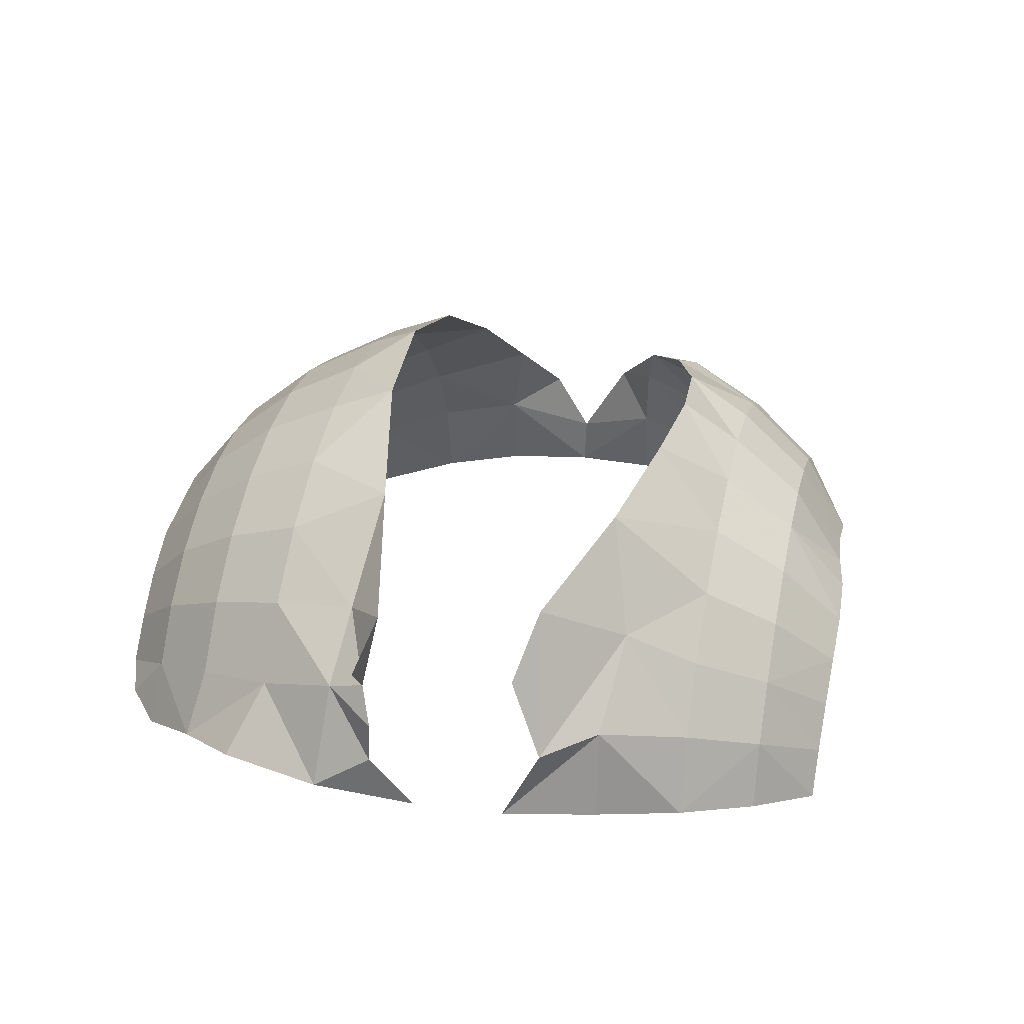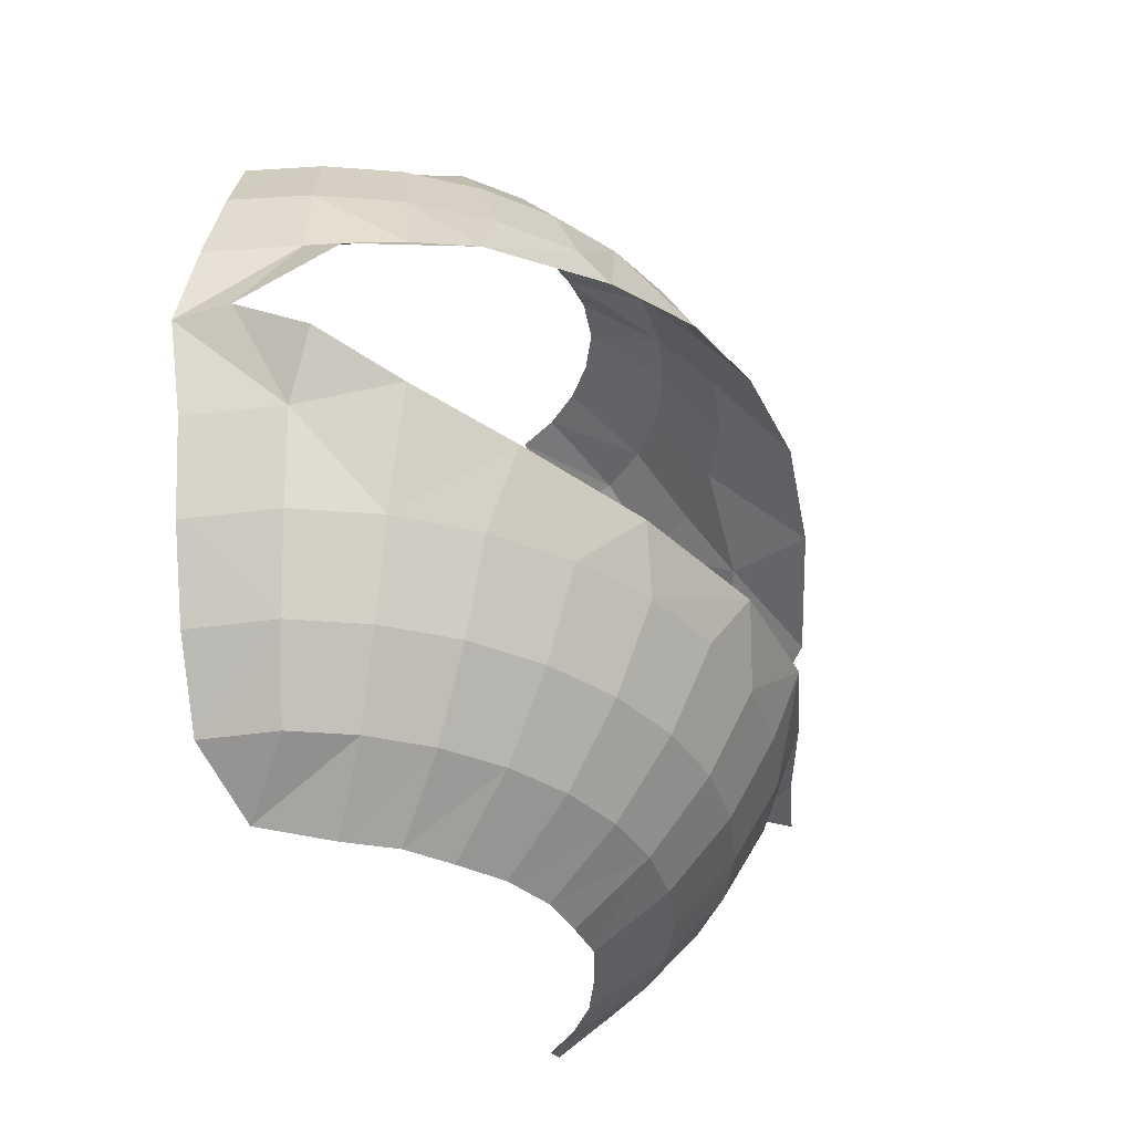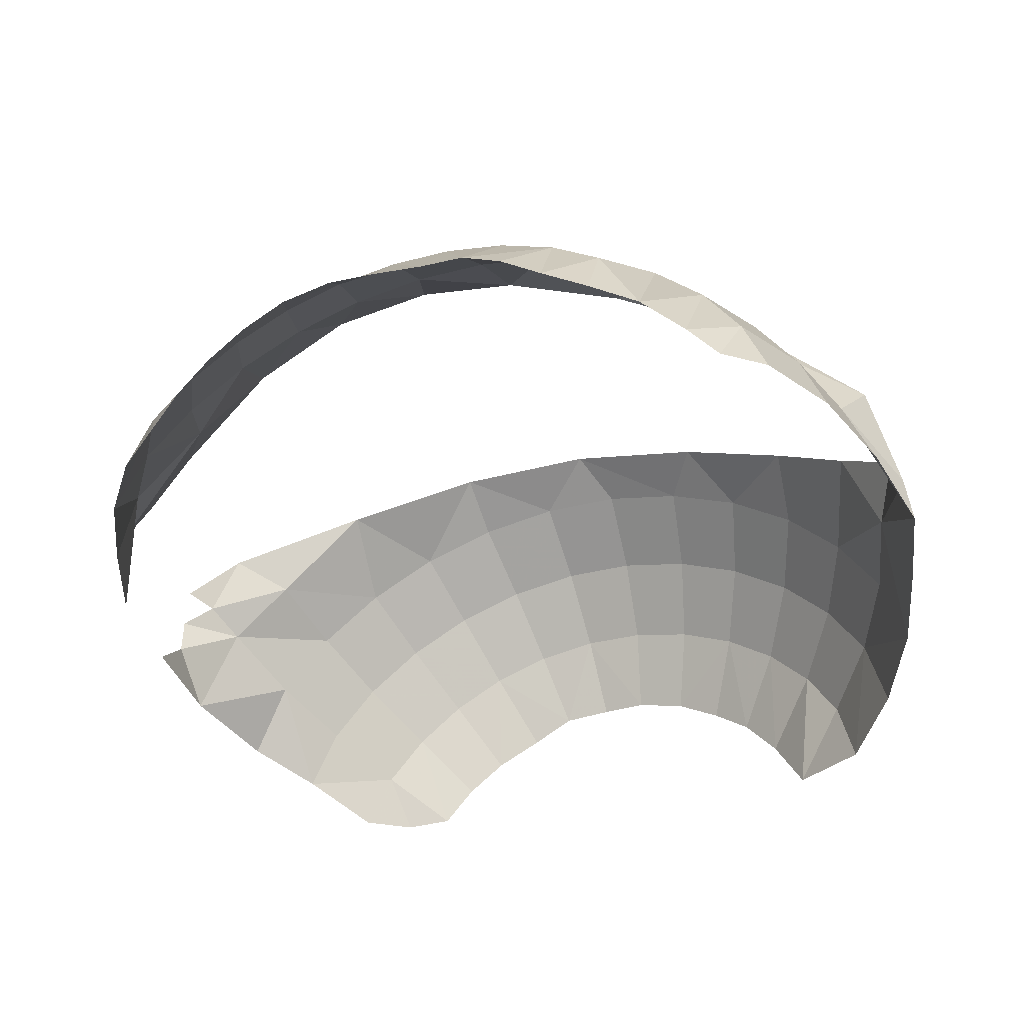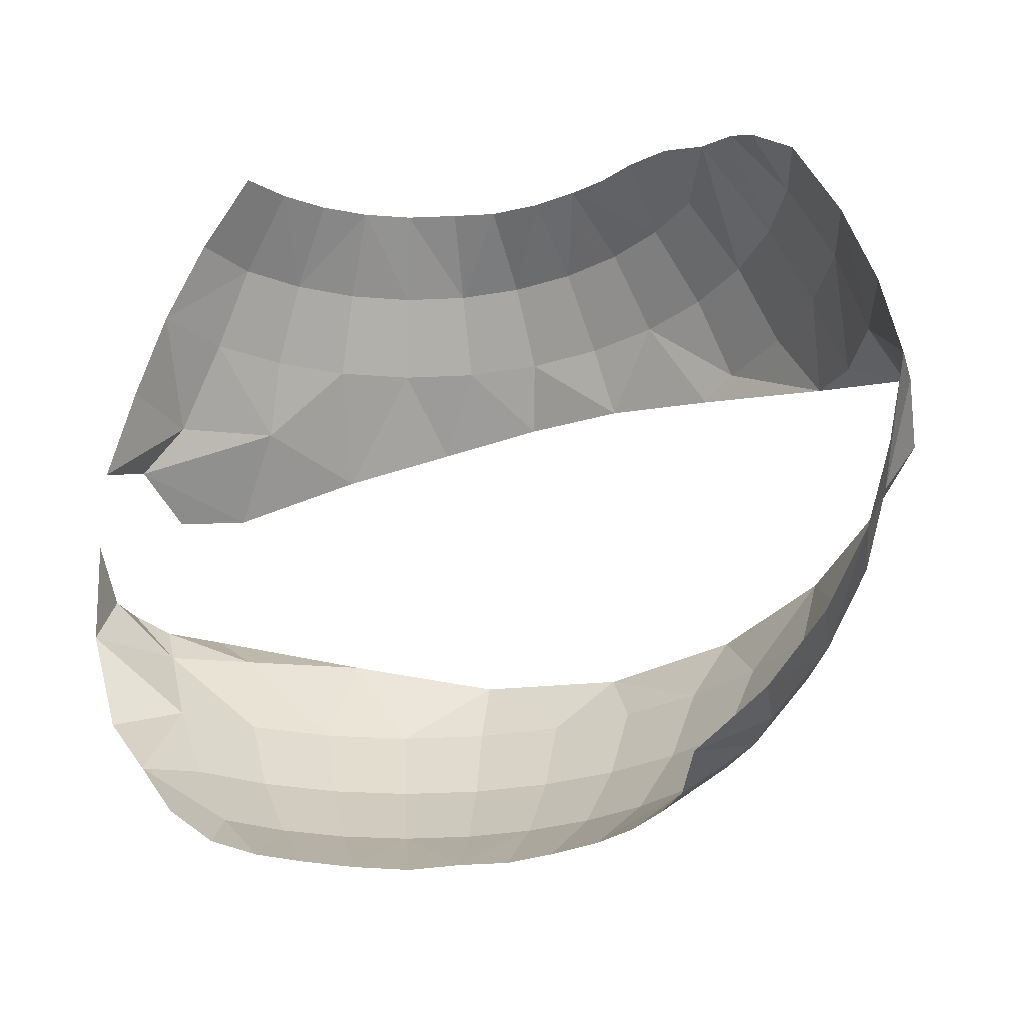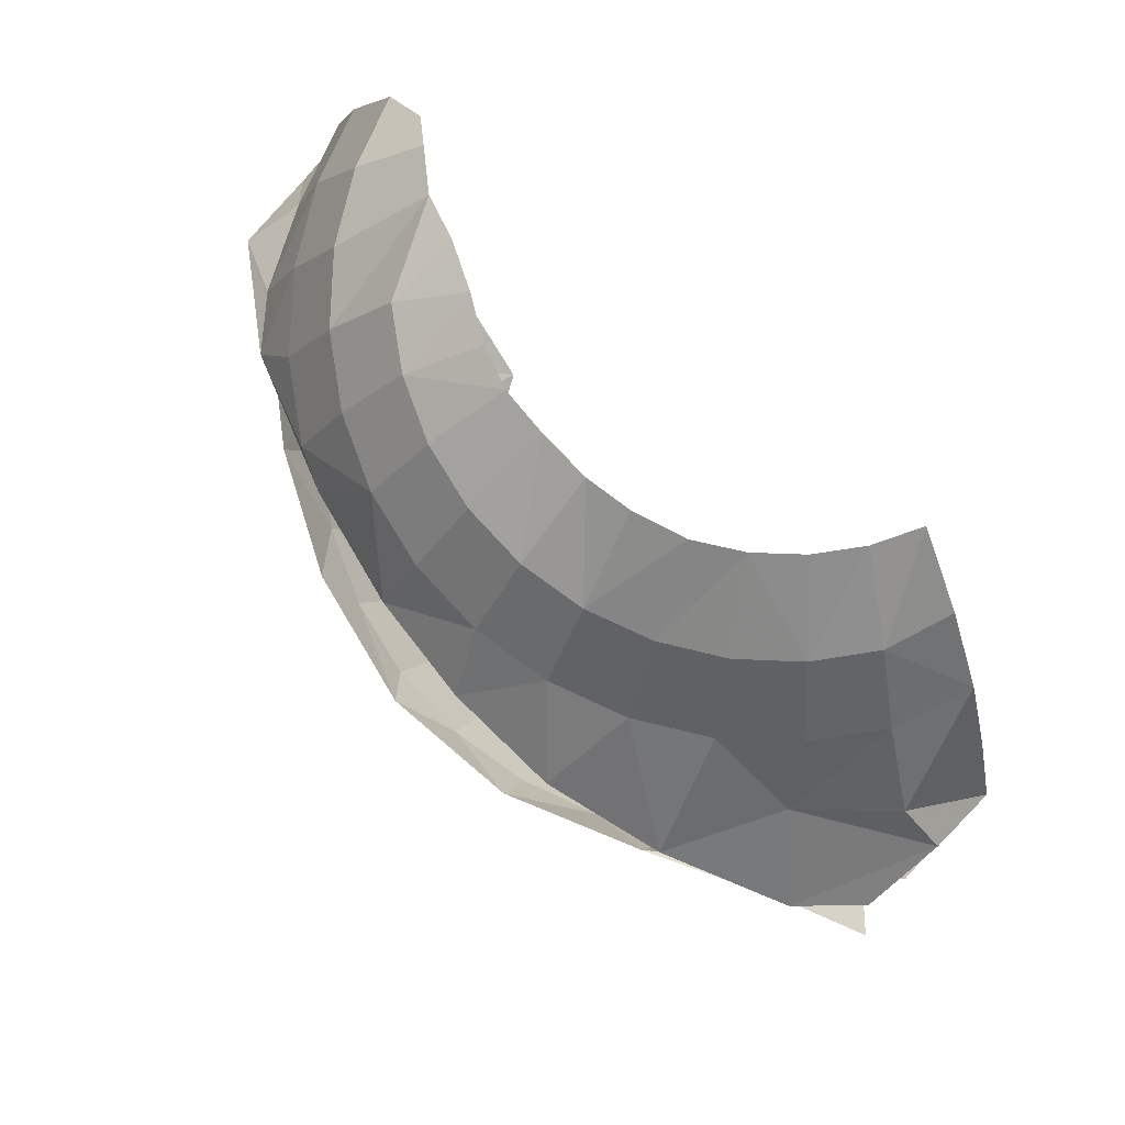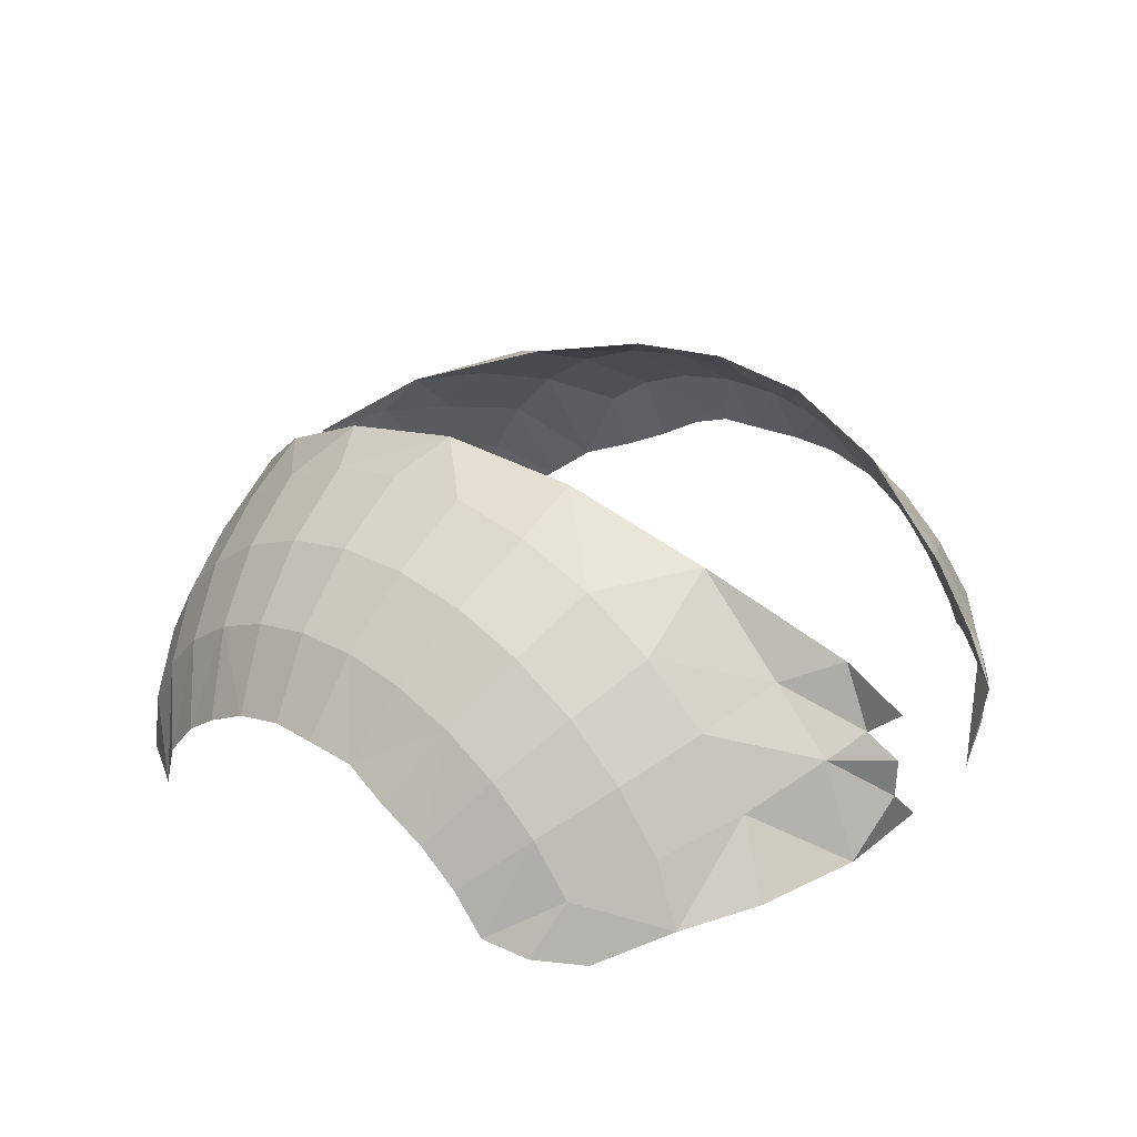
<metadata>
{"format":"obj","ext":"obj","renderer":"f3d","projection":"perspective","resolution":1024,"background":"white","views":[{"elev":30.4,"azim":101.8,"up":"+Z"},{"elev":-35.4,"azim":-66.9,"up":"+Y"},{"elev":-45.6,"azim":-160.6,"up":"+Z"},{"elev":-27.1,"azim":-160.3,"up":"+Y"},{"elev":78.1,"azim":41.8,"up":"+Y"},{"elev":34.0,"azim":40.2,"up":"+Z"}]}
</metadata>
<code>
o wholeFace_NasalCartilage3.001
v -3.23 0.0401 4.645
v -3.472 0.0842 4.499
v -2.932 0.02716 4.738
v -3.757 0.2346 4.221
v -3.743 0.4224 4.265
v -3.634 0.1542 4.351
v -1.884 0.18 4.324
v -1.869 0.1515 4.462
v -1.944 0.1511 4.384
v -2.015 0.1698 4.512
v -1.918 0.4786 4.455
v -3.223 0.6397 4.58
v -2.972 0.7021 4.663
v -3.524 0.5357 4.44
v -2.279 0.6296 4.661
v -2.031 0.5158 4.563
v -2.517 0.6903 4.711
v -2.75 0.7143 4.704
v -2.324 0.1078 4.632
v -2.625 0.04888 4.732
v -2.044 0.8249 4.075
v -1.96 0.6528 4.108
v -1.987 0.6526 4.3
v -1.884 0.4635 4.137
v -1.894 0.5417 4.291
v -1.888 0.04886 4.147
v -1.98 0.06675 4.346
v -1.882 0.1765 4.238
v -1.951 -0.1712 4.147
v -2.049 -0.105 4.281
v -2.057 -0.3016 4.106
v -2.131 -0.2743 4.231
v -2.291 1.098 3.976
v -2.157 0.9745 4.03
v -2.207 0.9761 4.163
v -2.167 -0.4331 4.044
v -2.234 -0.4209 4.163
v -2.107 0.8244 4.231
v -2.26 -0.5056 4.056
v -2.354 -0.5384 4.078
v -2.162 -0.1017 4.421
v -2.23 -0.2713 4.356
v -2.342 1.102 4.068
v -2.293 0.9777 4.27
v -2.32 -0.4193 4.27
v -2.209 0.8264 4.356
v -2.424 -0.5361 4.159
v -2.151 0.6804 4.447
v -2.118 0.0828 4.46
v -2.3 -0.09906 4.535
v -2.354 -0.2689 4.459
v -2.399 0.9798 4.357
v -2.489 1.111 4.219
v -2.426 -0.4172 4.357
v -2.333 0.8288 4.459
v -2.509 -0.5364 4.227
v -2.496 -0.2661 4.536
v -2.457 -0.096 4.62
v -2.519 0.9821 4.423
v -2.546 -0.4149 4.423
v -2.474 0.8315 4.536
v -2.613 -0.5378 4.28
v -2.649 -0.2631 4.584
v -2.628 -0.09268 4.673
v -2.581 1.116 4.272
v -2.65 0.9847 4.463
v -2.677 -0.4123 4.463
v -2.628 0.8345 4.583
v -2.71 -0.5253 4.321
v -2.786 0.9873 4.477
v -2.787 1.099 4.304
v -2.813 -0.4097 4.477
v -2.788 0.8376 4.6
v -2.817 -0.5306 4.326
v -2.81 -0.26 4.6
v -2.806 -0.08922 4.691
v -2.97 -0.2569 4.585
v -2.984 -0.08577 4.675
v -2.922 0.99 4.465
v -2.9 1.091 4.293
v -2.949 -0.4071 4.465
v -2.949 0.8407 4.585
v -2.916 -0.5254 4.319
v -3.081 -0.4045 4.426
v -3.103 0.8437 4.539
v -3.054 0.9925 4.426
v -3.027 -0.5251 4.284
v -3.124 -0.2539 4.539
v -3.155 -0.08245 4.624
v -2.997 1.094 4.279
v -3.267 -0.2512 4.464
v -3.314 -0.07939 4.54
v -3.175 0.9949 4.362
v -3.202 -0.4022 4.362
v -3.245 0.8465 4.464
v -3.122 -0.5262 4.225
v -3.299 0.6767 4.54
v -3.37 0.8489 4.363
v -3.281 0.9969 4.275
v -3.201 -0.5213 4.159
v -3.438 0.6794 4.428
v -3.392 -0.2487 4.363
v -3.453 -0.0767 4.428
v -3.17 1.069 4.182
v -3.308 -0.4001 4.275
v -3.494 -0.2468 4.239
v -3.567 -0.0745 4.29
v -3.367 1.002 4.081
v -3.268 1.045 4.125
v -3.396 -0.3984 4.17
v -3.473 0.8509 4.239
v -3.27 -0.5216 4.068
v -3.552 0.6816 4.29
v -3.336 -0.4936 3.927
v -3.637 0.6832 4.133
v -3.611 0.5125 4.33
v -3.693 0.4989 4.154
v -3.571 -0.2453 4.097
v -3.652 -0.07287 4.133
v -3.461 -0.3972 4.05
v -3.55 0.8523 4.097
v -3.451 0.9583 4.005
v -3.7 0.1135 4.155
v -3.695 -0.07192 3.943
v -3.609 -0.2445 3.919
v -3.491 -0.3962 3.894
v -3.597 0.8539 3.95
v -3.509 0.9127 3.955
v -3.686 0.6881 3.972
v -3.751 0.4993 3.969
v -1.888 0.2699 4.132
v -2.408 1.106 4.151
v -2.689 1.113 4.298
v -3.083 1.084 4.242
v -3.749 0.1144 3.96
v -3.792 0.3064 3.952
v -3.784 0.3122 4.07
f 8 9 10
f 21 22 23
f 24 25 23
f 26 27 28
f 26 29 30
f 31 32 30
f 33 34 35
f 31 36 37
f 21 38 35
f 39 40 37
f 27 30 41
f 30 32 42
f 43 35 44
f 32 37 45
f 35 38 46
f 40 47 45
f 38 23 48
f 49 41 50
f 42 51 50
f 44 52 53
f 42 45 54
f 46 55 52
f 47 56 54
f 51 57 58
f 53 52 59
f 51 54 60
f 52 55 61
f 56 62 60
f 57 63 64
f 65 59 66
f 57 60 67
f 59 61 68
f 60 62 69
f 66 70 71
f 63 67 72
f 66 68 73
f 69 74 72
f 63 75 76
f 75 77 78
f 70 79 80
f 75 72 81
f 73 82 79
f 72 74 83
f 77 81 84
f 82 85 86
f 81 83 87
f 77 88 89
f 79 86 90
f 88 91 92
f 90 86 93
f 88 84 94
f 85 95 93
f 87 96 94
f 85 12 97
f 95 98 99
f 94 96 100
f 95 97 101
f 91 102 103
f 93 99 104
f 91 94 105
f 102 106 107
f 99 108 109
f 102 105 110
f 98 111 108
f 105 100 112
f 98 101 113
f 110 112 114
f 111 113 115
f 116 117 115
f 106 118 119
f 110 120 118
f 111 121 122
f 123 119 124
f 118 125 124
f 118 120 126
f 121 127 128
f 121 115 129
f 117 130 129
f 21 23 38
f 24 23 22
f 26 28 131
f 26 30 27
f 31 30 29
f 33 35 43
f 31 37 32
f 21 35 34
f 39 37 36
f 27 41 49
f 30 42 41
f 43 44 132
f 32 45 42
f 35 46 44
f 40 45 37
f 38 48 46
f 42 50 41
f 44 53 132
f 42 54 51
f 46 52 44
f 47 54 45
f 51 58 50
f 53 59 65
f 51 60 57
f 52 61 59
f 56 60 54
f 57 64 58
f 65 66 133
f 57 67 63
f 59 68 66
f 60 69 67
f 66 71 133
f 63 72 75
f 66 73 70
f 69 72 67
f 63 76 64
f 75 78 76
f 70 80 71
f 75 81 77
f 73 79 70
f 72 83 81
f 77 84 88
f 82 86 79
f 81 87 84
f 77 89 78
f 79 90 80
f 88 92 89
f 90 93 134
f 88 94 91
f 85 93 86
f 87 94 84
f 85 97 95
f 95 99 93
f 94 100 105
f 95 101 98
f 91 103 92
f 93 104 134
f 91 105 102
f 102 107 103
f 99 109 104
f 102 110 106
f 98 108 99
f 105 112 110
f 98 113 111
f 110 114 120
f 111 115 121
f 116 115 113
f 106 119 107
f 110 118 106
f 111 122 108
f 123 124 135
f 118 124 119
f 118 126 125
f 121 128 122
f 120 114 126
f 121 129 127
f 117 129 115
f 117 136 130
f 27 7 28
f 136 123 135
f 137 4 123
f 137 136 117
f 89 3 78
f 107 119 123
f 4 6 123
f 2 103 107
f 6 2 107
f 92 103 2
f 92 2 1
f 89 92 1
f 6 107 123
f 9 27 49
f 10 9 49
f 50 19 49
f 58 19 50
f 3 20 76
f 64 20 58
f 20 64 76
f 78 3 76
f 19 10 49
f 20 19 58
f 48 55 46
f 25 48 23
f 48 15 55
f 25 16 48
f 16 15 48
f 16 25 11
f 73 18 13
f 15 61 55
f 68 61 17
f 68 17 18
f 73 68 18
f 61 15 17
f 82 73 13
f 13 85 82
f 137 117 5
f 5 117 116
f 14 5 116
f 101 14 113
f 97 12 14
f 101 97 14
f 85 13 12
f 14 116 113
f 136 137 123
f 89 1 3
f 27 9 7

</code>
